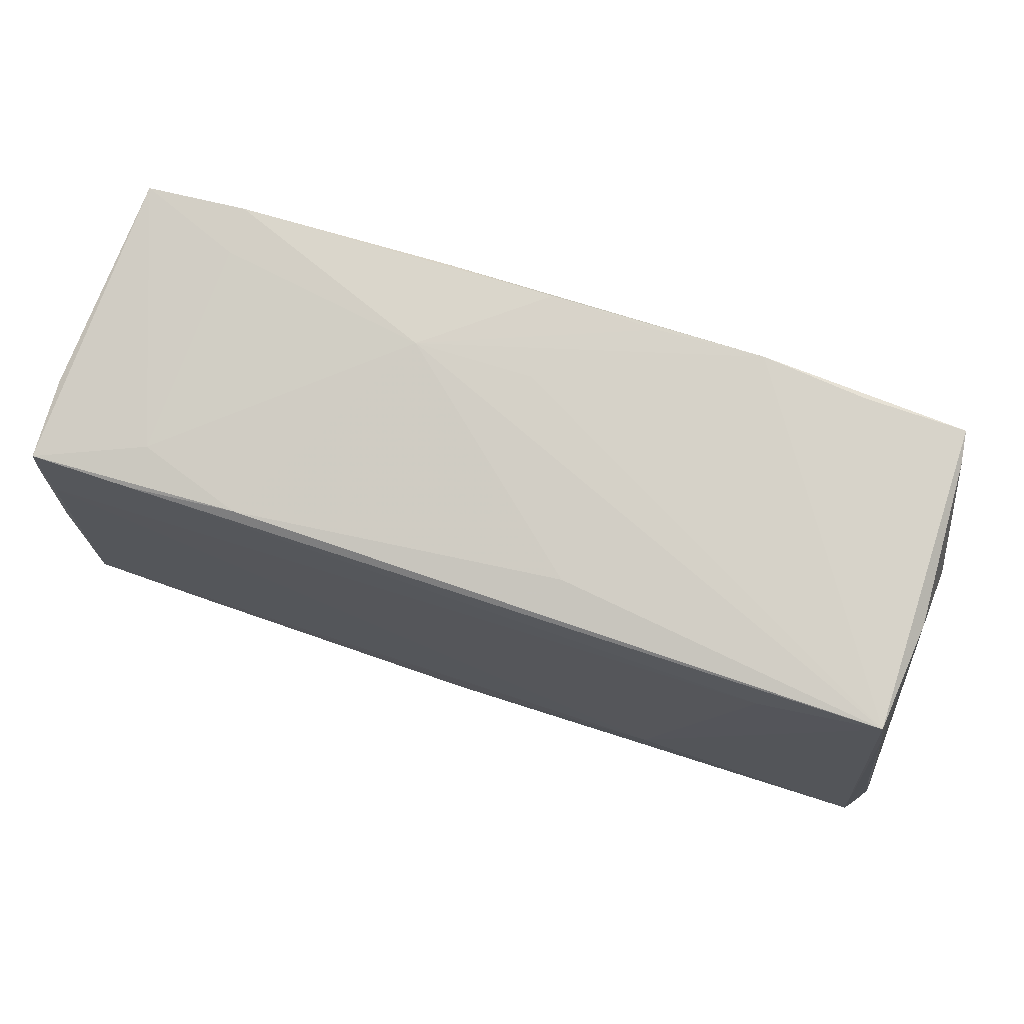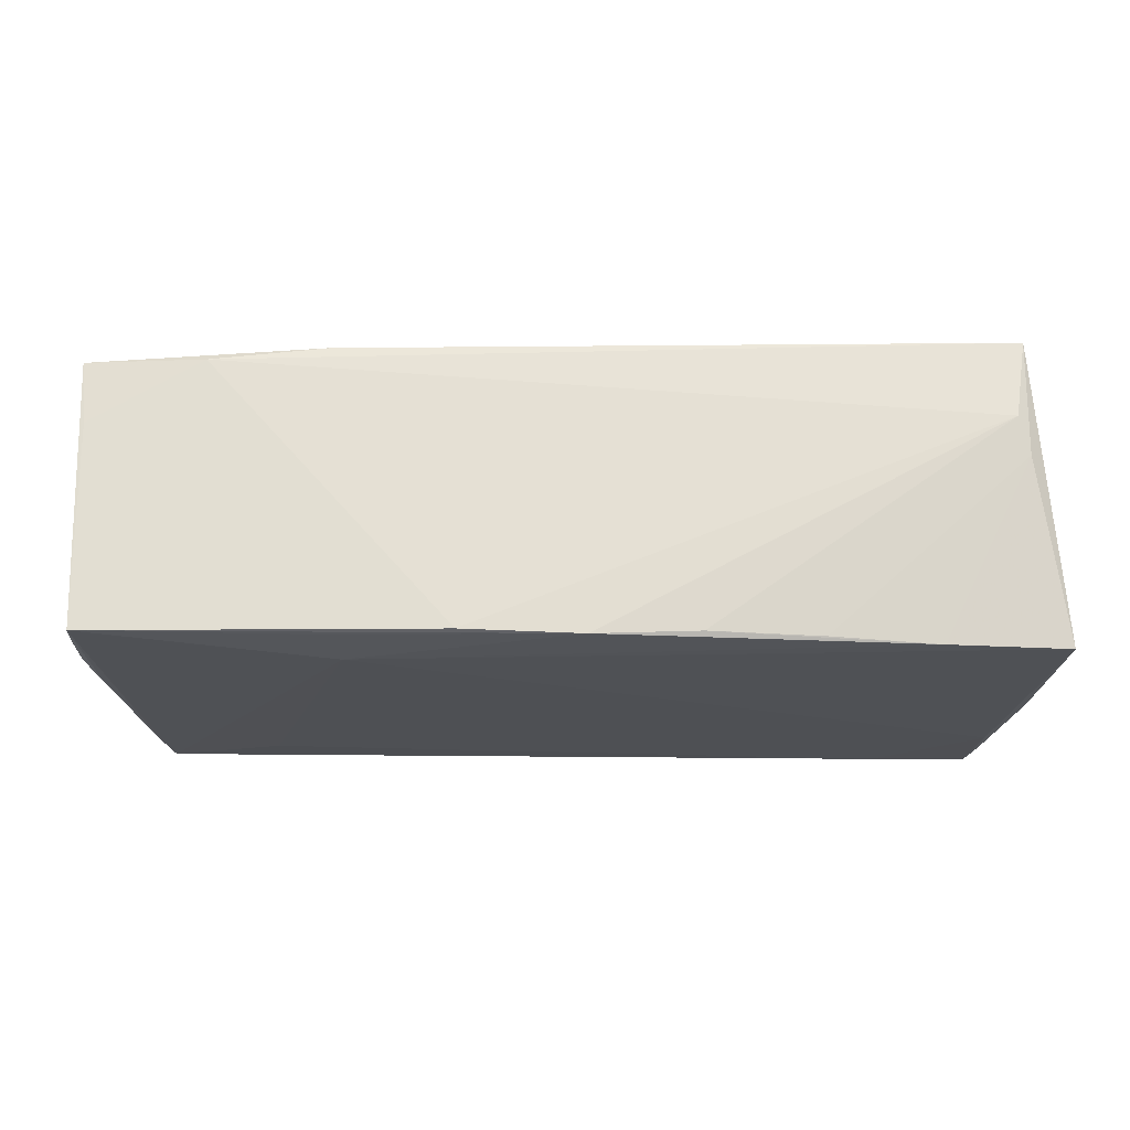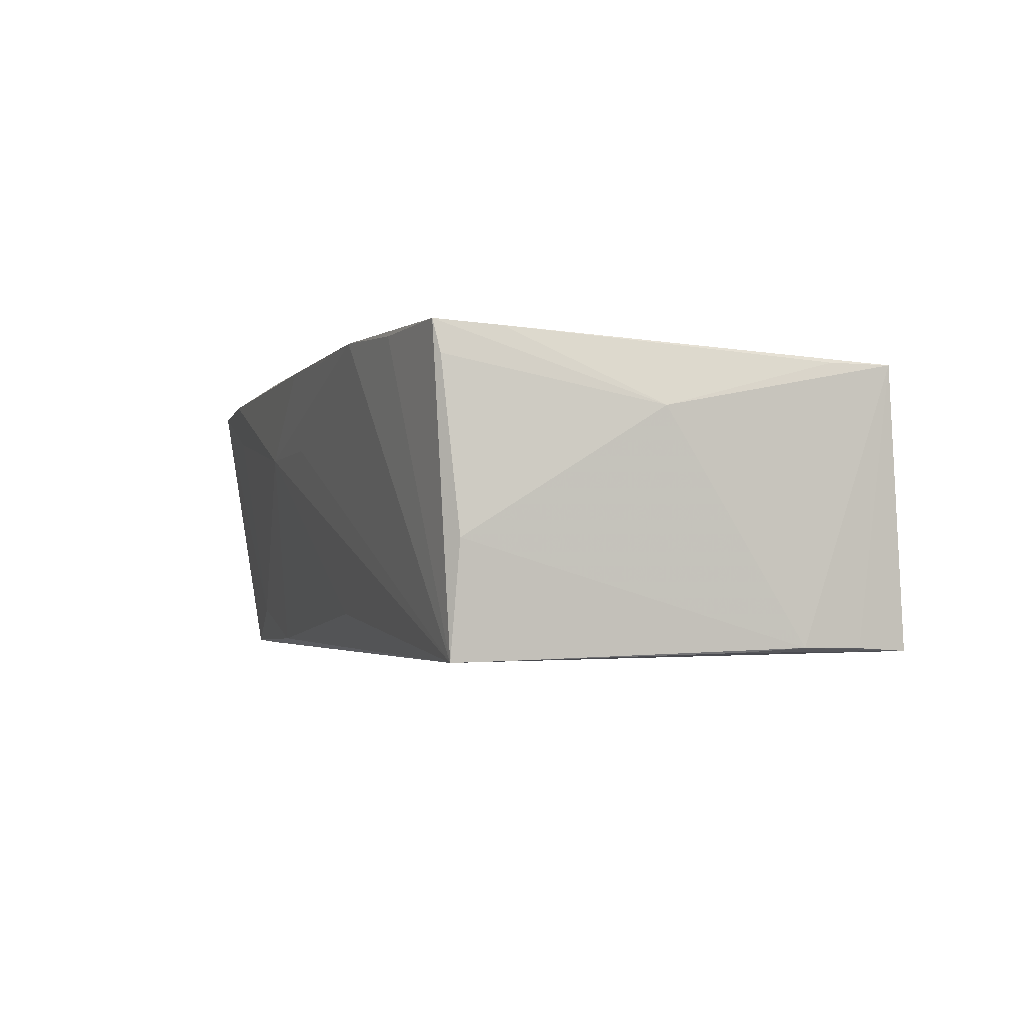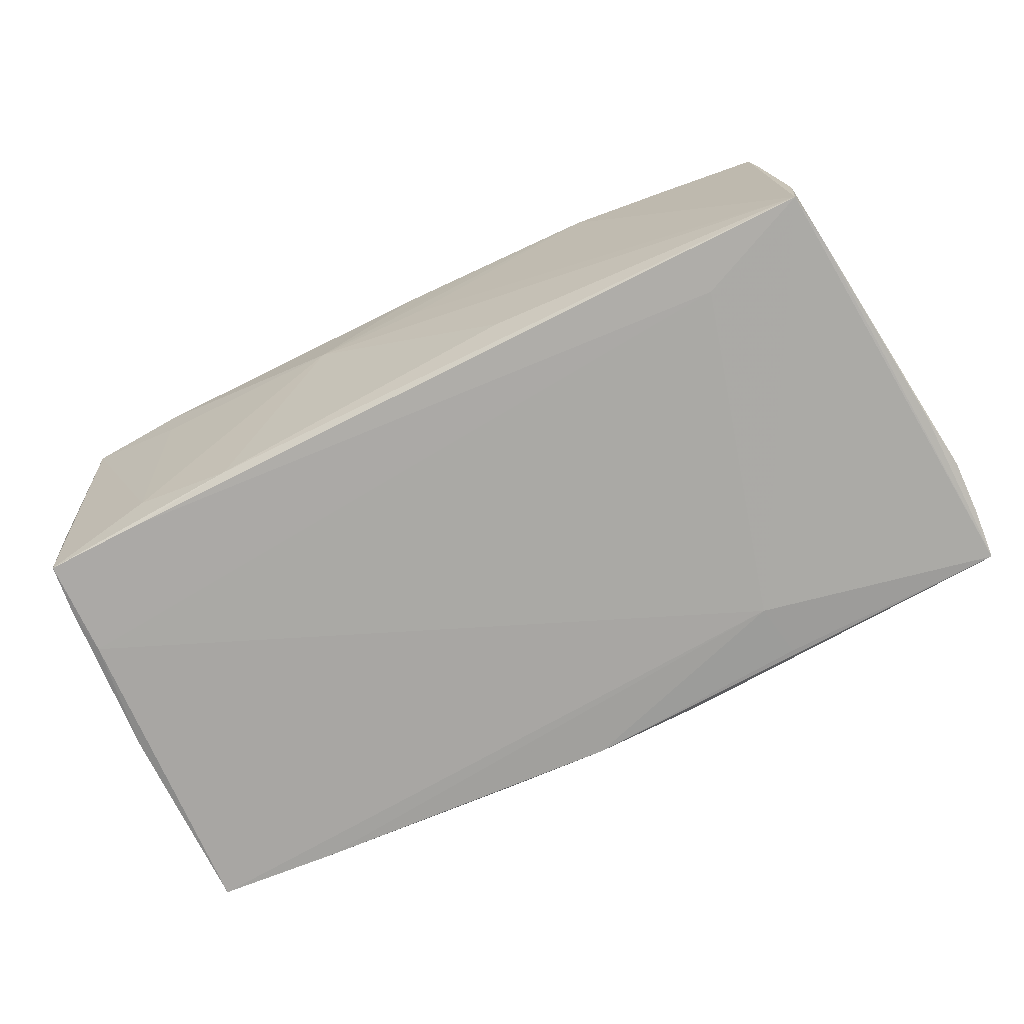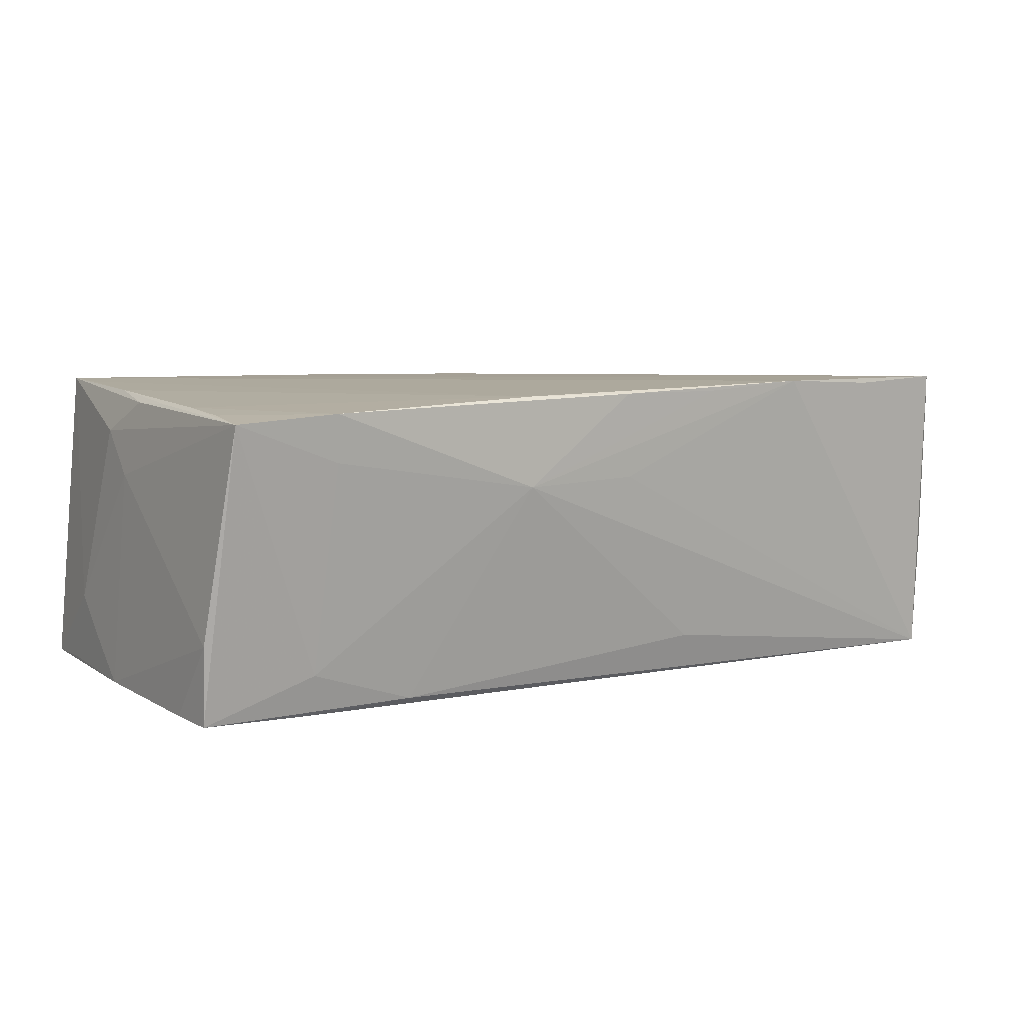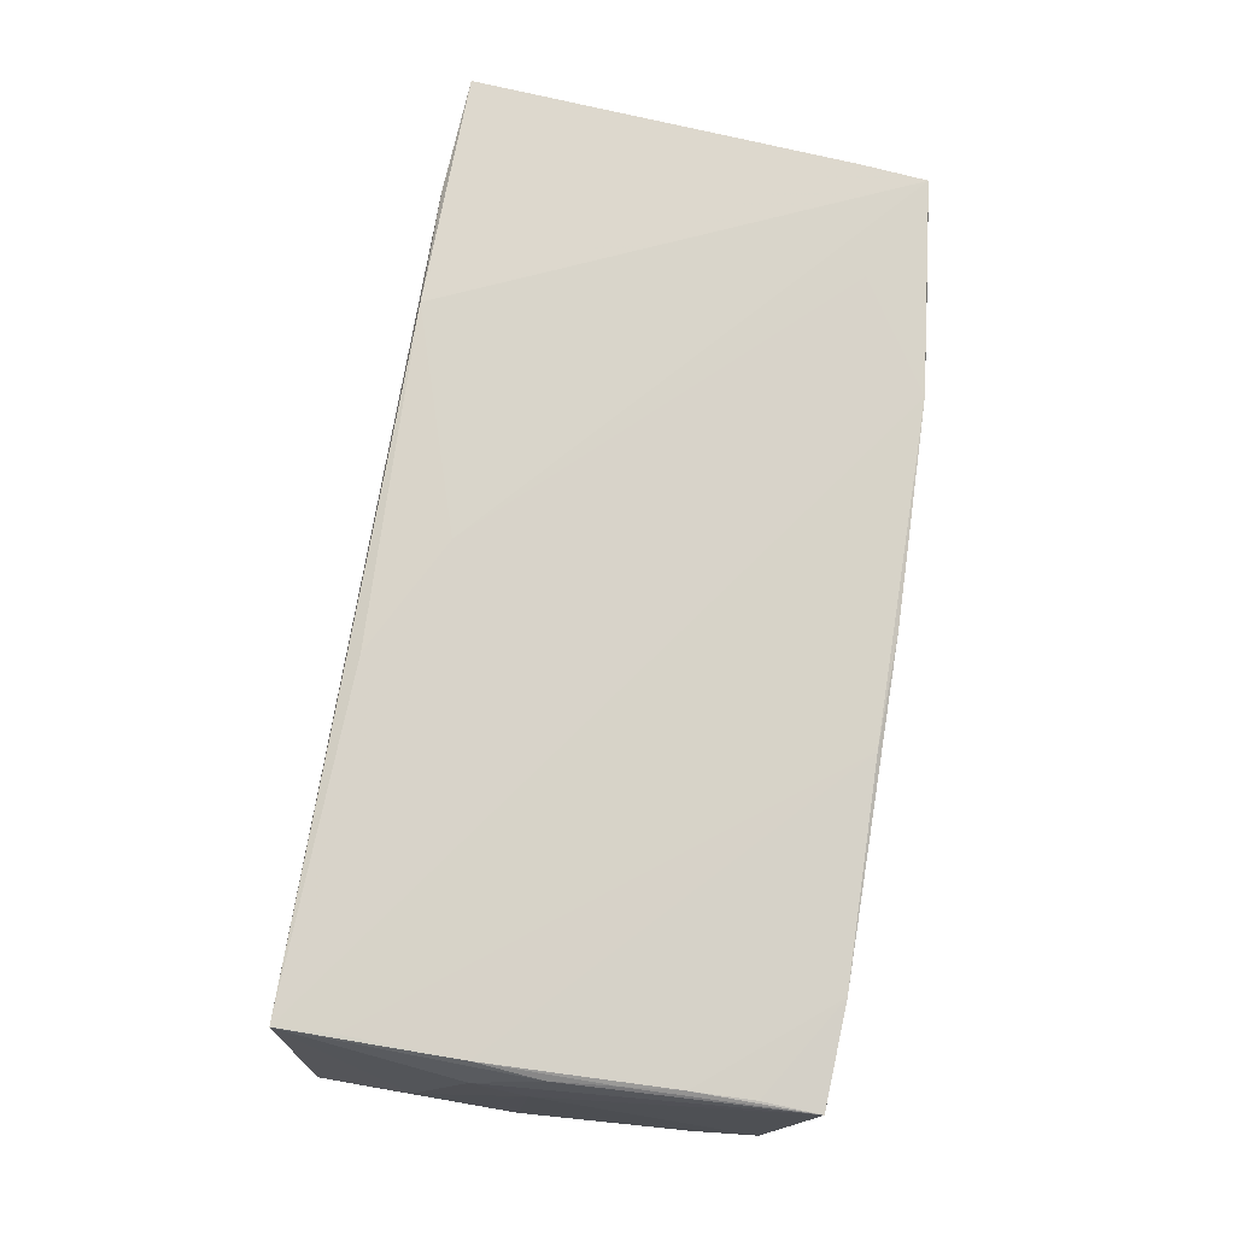
<metadata>
{"format":"obj","ext":"obj","renderer":"f3d","projection":"perspective","resolution":1024,"background":"white","views":[{"elev":72.5,"azim":-161.4,"up":"+Y"},{"elev":-18.8,"azim":-1.9,"up":"+Z"},{"elev":-2.4,"azim":-109.4,"up":"+Z"},{"elev":-75.3,"azim":-153.9,"up":"+Z"},{"elev":7.3,"azim":150.1,"up":"+Z"},{"elev":76.1,"azim":99.2,"up":"+Z"}]}
</metadata>
<code>
v 0.05457 -0.02572 -0.01782
v 0.05485 -0.008118 -0.01331
v 0.03885 0.03044 0.01703
v 0.05297 0.02389 -0.0183
v 0.0512 -0.02647 0.0186
v 0.02692 -0.02807 -0.01731
v -0.05547 -0.0215 -0.01694
v 0.05318 0.02502 -0.008882
v -0.05543 -0.01818 0.01508
v -0.0553 0.001901 0.009677
v 0.0003894 0.03047 0.01803
v 0.04001 -0.027 -0.01781
v -0.05101 0.02628 0.01487
v 0.05078 0.02981 0.01623
v -0.02535 0.02982 0.01884
v 0.01371 0.03022 0.00735
v 0.0401 0.02569 -0.01339
v -0.001817 -0.01745 0.01823
v -0.02703 -0.02788 -0.01762
v 0.05468 -0.01872 -0.01744
v 0.05197 0.001645 0.01704
v -0.02802 -0.02579 0.01705
v -0.05492 -0.02755 -0.01733
v 0.05484 -0.002152 -0.01781
v -0.05598 -0.02524 0.015
v 0.0135 -0.02905 -0.01712
v -0.05209 0.02441 -0.004835
v -0.002626 -0.02891 -0.008702
v -0.05074 0.0251 -0.01816
v 0.0009406 -0.02954 -0.01771
v 0.0548 -0.007652 -0.01682
v 0.05351 -0.0001665 0.008147
v -0.01246 0.03013 0.018
v 0.05483 -0.01379 -0.008718
v 0.05081 -0.02767 0.004219
v -0.02587 -0.02104 -0.01842
v -0.0002853 0.02977 0.00783
v -0.03812 0.02852 0.01816
v -0.03679 0.01916 -0.01842
v 0.04957 -0.02802 0.008855
v 0.05065 0.01583 0.01724
v 0.01355 0.03 0.01812
v -0.05135 0.01943 0.0181
v 0.02771 0.02523 -0.01747
v -0.04199 -0.02609 0.01528
v -0.01115 0.02643 -0.01345
v 0.04071 0.02418 -0.01837
v 0.05304 0.01187 -0.01842
v -0.05457 -0.006933 -0.01735
v -0.05525 -0.02583 0.007487
v 0.05326 -0.006127 0.01318
v 0.05082 -0.01978 0.01846
v 0.05366 0.01772 -0.01813
v -0.01332 -0.02954 -0.0173
v 0.05131 0.00912 0.01718
v 0.05128 -0.006114 0.01809
v 0.01187 -0.02469 0.01819
v 0.05046 0.0231 0.0168
v -0.05567 -0.01457 -0.01683
v -0.05166 0.01915 -0.018
v -0.05038 0.02705 0.01864
v 0.03861 0.02972 0.01145
v -0.03808 0.02176 0.01872
f 27 61 29
f 40 5 45
f 45 5 22
f 34 5 1
f 45 22 25
f 10 61 13
f 13 27 10
f 61 27 13
f 10 27 59
f 59 25 10
f 7 25 59
f 16 29 37
f 61 22 18
f 46 29 16
f 16 44 46
f 46 44 29
f 17 44 16
f 4 44 17
f 17 14 4
f 29 44 47
f 47 44 4
f 47 39 29
f 4 48 47
f 47 48 39
f 1 48 24
f 5 34 51
f 30 26 40
f 29 39 36
f 36 30 19
f 39 48 36
f 36 48 1
f 45 25 50
f 43 61 10
f 43 22 61
f 43 25 22
f 60 27 29
f 60 59 27
f 60 49 59
f 61 18 63
f 63 18 5
f 57 22 5
f 5 18 57
f 57 18 22
f 62 17 16
f 14 17 62
f 20 34 1
f 1 24 20
f 53 48 4
f 53 24 48
f 3 62 16
f 14 62 3
f 61 63 15
f 5 42 15
f 15 63 5
f 16 37 15
f 15 37 29
f 5 51 21
f 21 51 14
f 32 51 34
f 14 51 32
f 28 40 45
f 12 36 1
f 30 36 12
f 26 30 12
f 12 6 26
f 54 28 45
f 54 30 40
f 40 28 54
f 10 25 9
f 9 43 10
f 25 43 9
f 23 36 19
f 7 59 23
f 59 49 23
f 49 60 23
f 29 36 23
f 23 60 29
f 23 25 7
f 23 50 25
f 19 30 23
f 30 54 23
f 45 50 23
f 23 54 45
f 34 20 2
f 2 32 34
f 24 32 2
f 14 3 58
f 41 3 42
f 41 58 3
f 14 58 41
f 29 61 38
f 38 15 29
f 61 15 38
f 16 15 33
f 42 3 11
f 11 15 42
f 11 33 15
f 11 3 16
f 16 33 11
f 24 53 8
f 8 32 24
f 14 32 8
f 4 14 8
f 8 53 4
f 40 26 35
f 26 6 35
f 6 12 35
f 35 12 1
f 1 5 35
f 5 40 35
f 31 20 24
f 24 2 31
f 31 2 20
f 52 42 5
f 5 21 56
f 56 52 5
f 56 41 42
f 42 52 56
f 55 21 14
f 14 41 55
f 55 56 21
f 41 56 55

</code>
